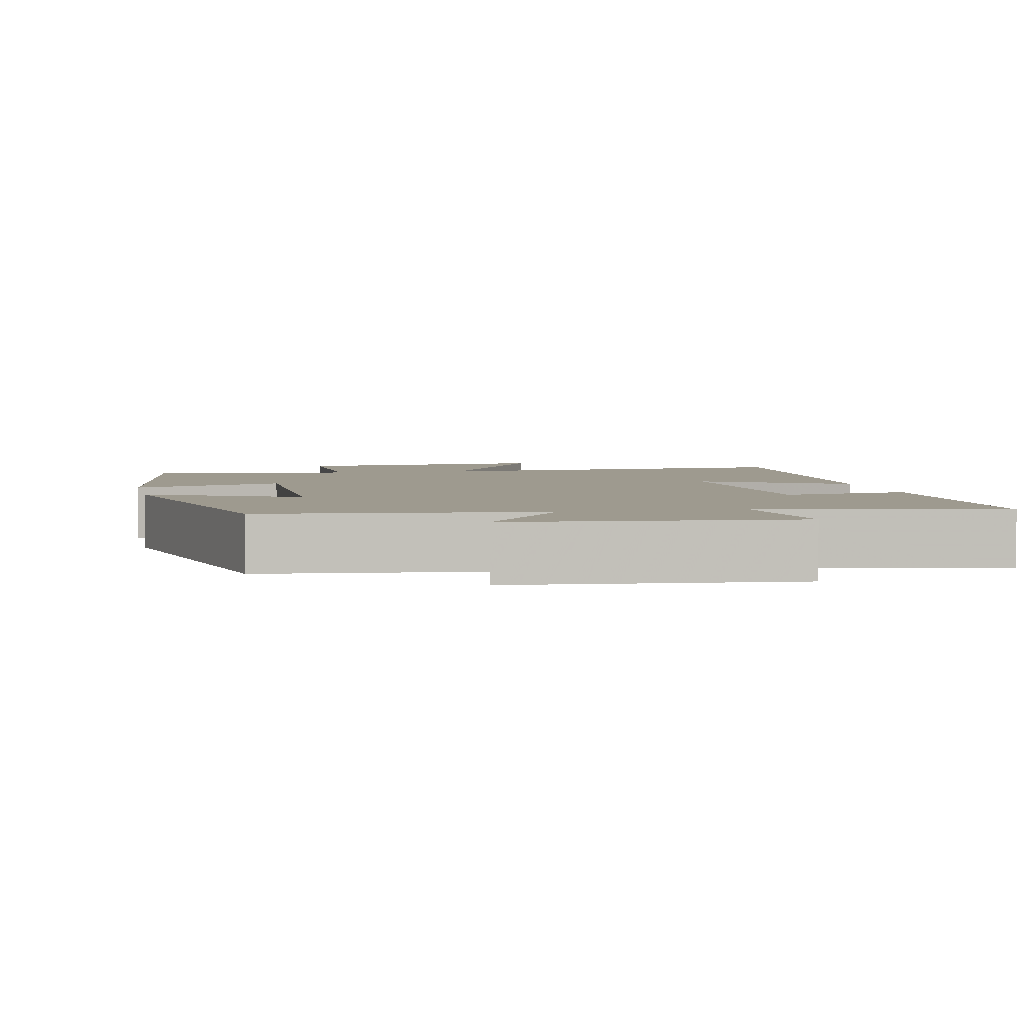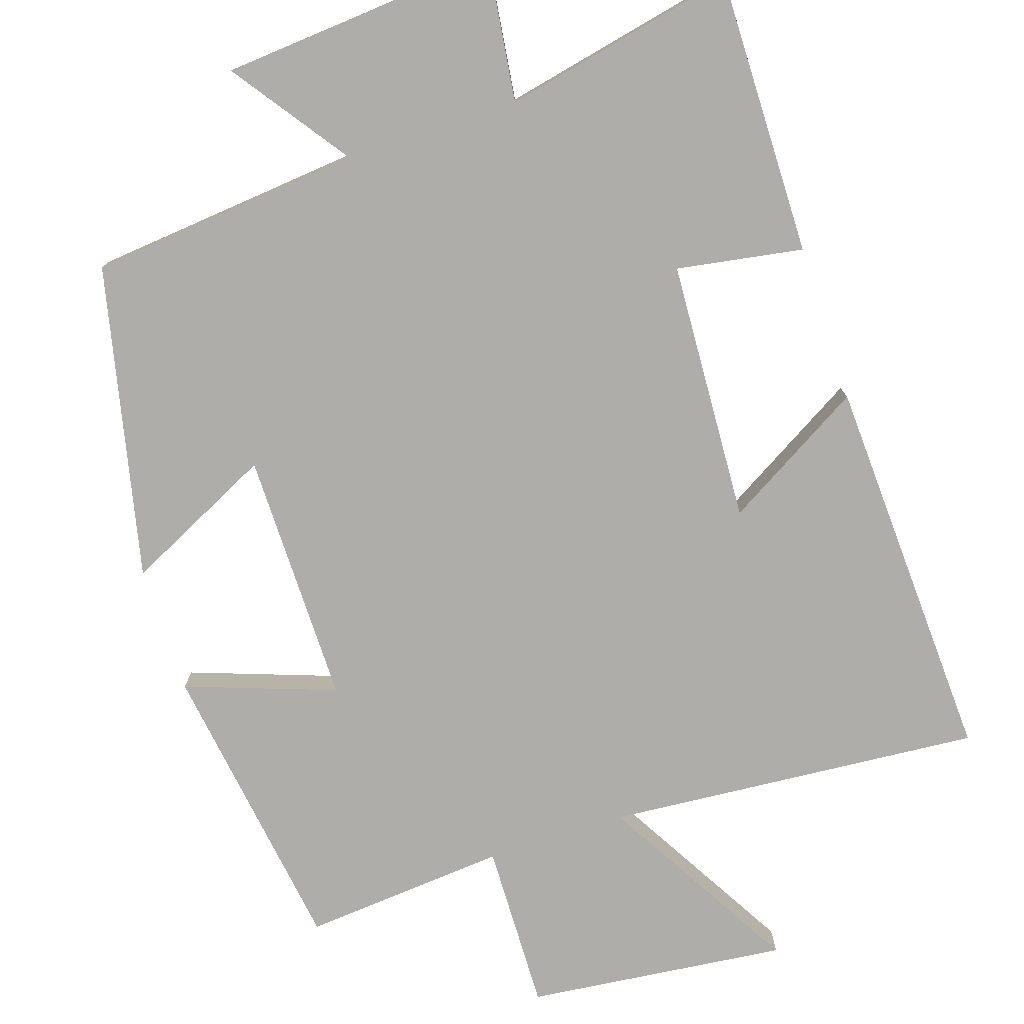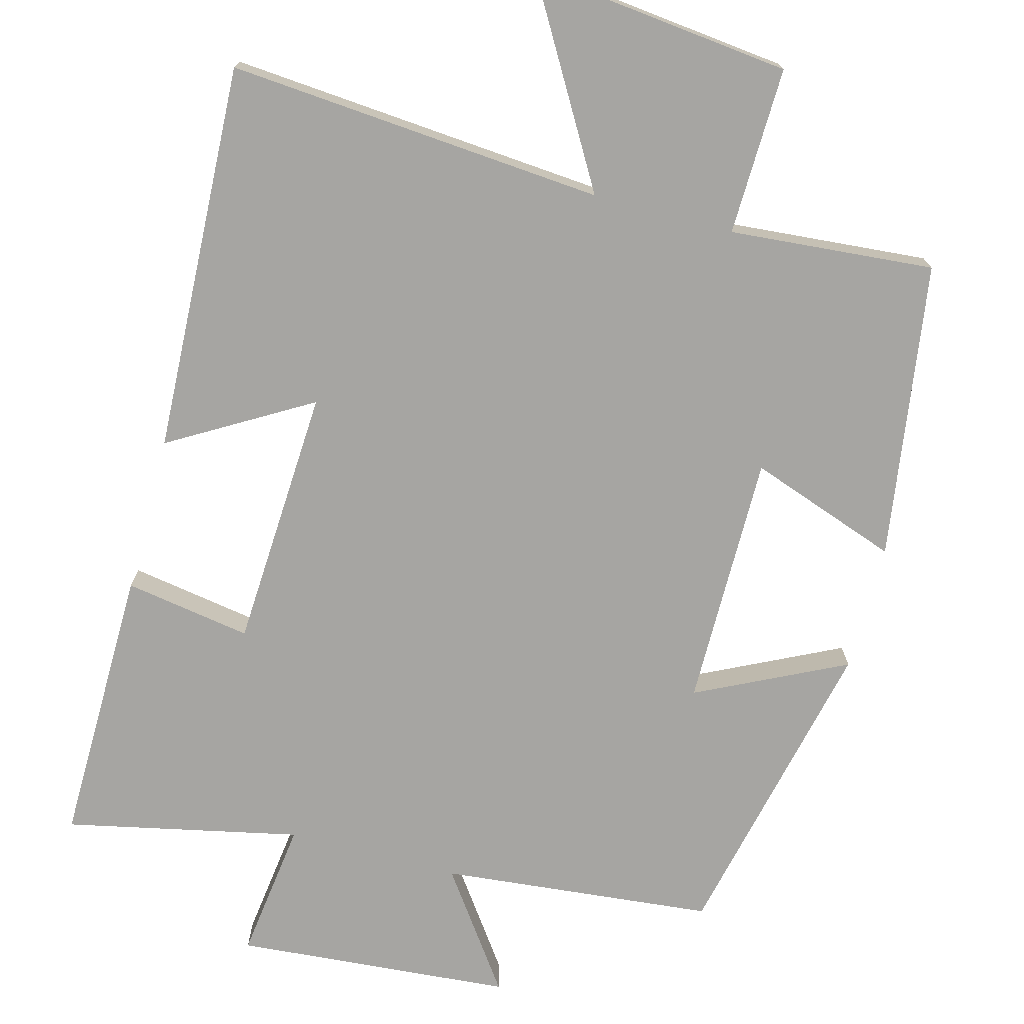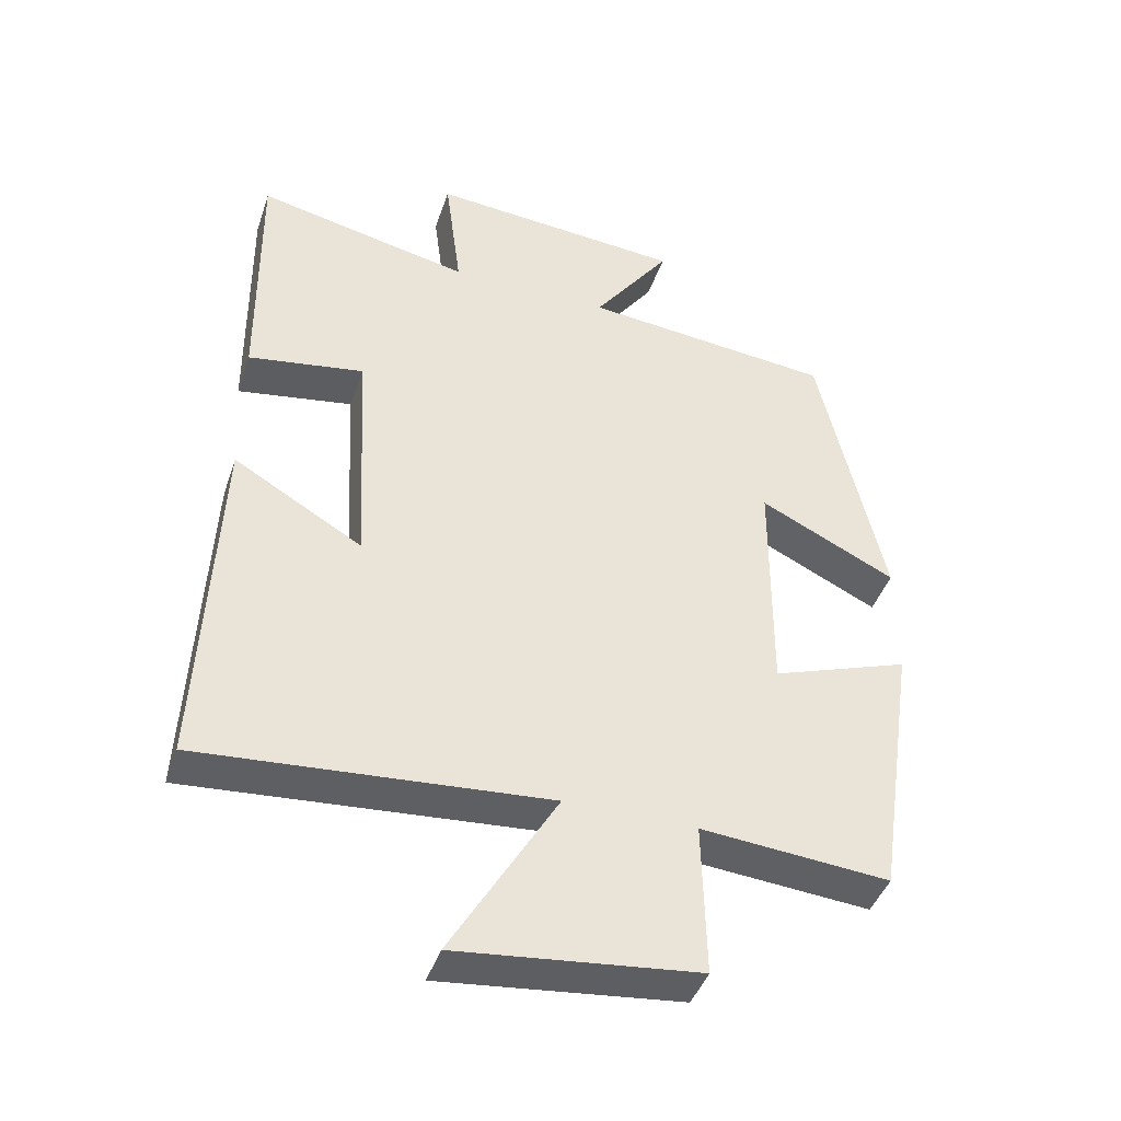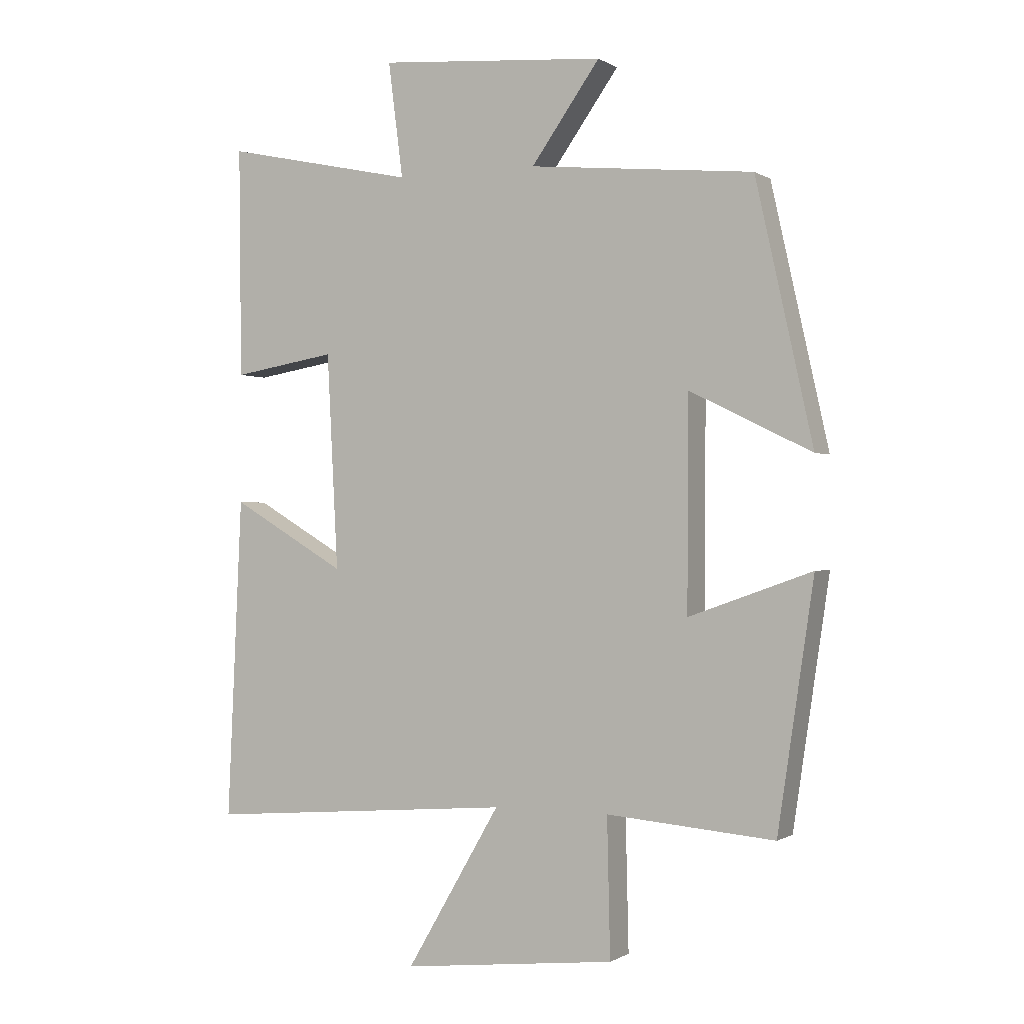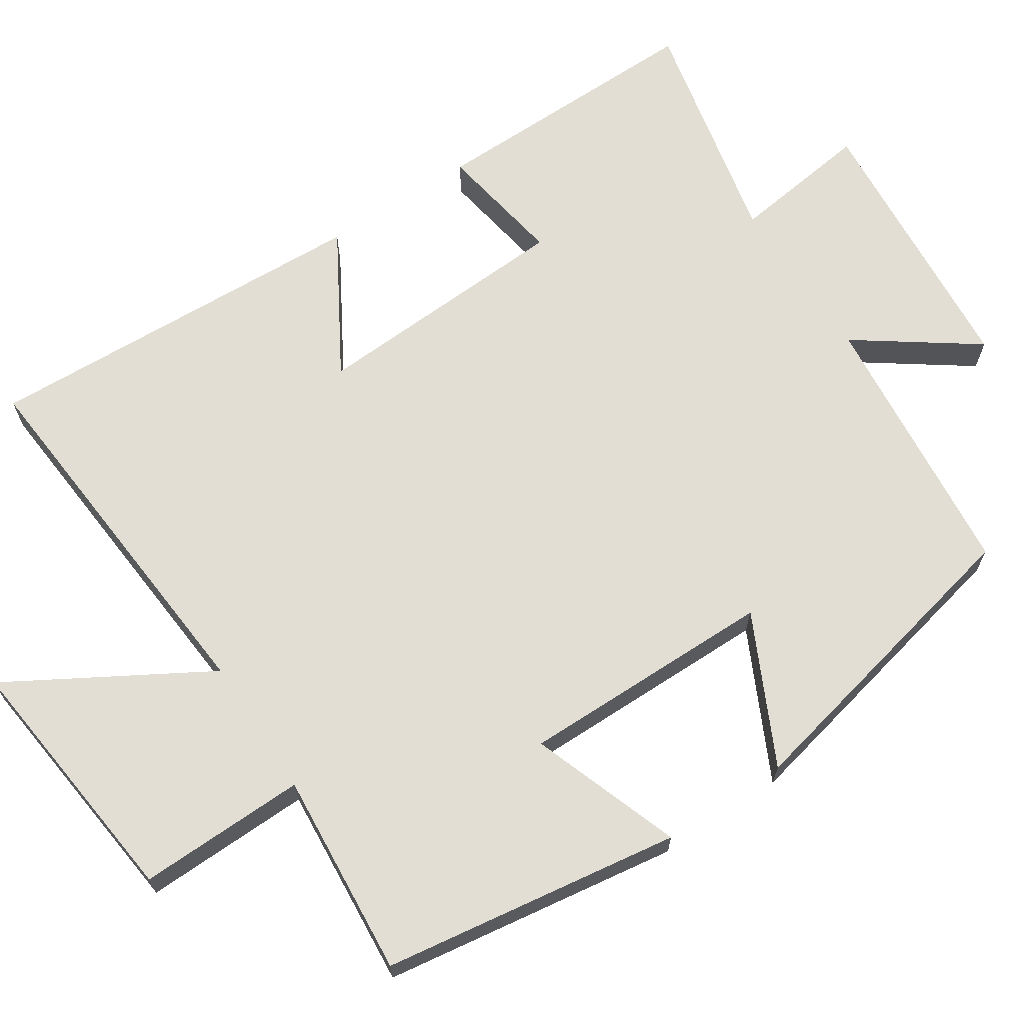
<metadata>
{"format":"obj","ext":"obj","renderer":"f3d","projection":"perspective","resolution":1024,"background":"white","views":[{"elev":3.7,"azim":-11.5,"up":"+Y"},{"elev":-77.4,"azim":18.1,"up":"+Y"},{"elev":-73.7,"azim":165.0,"up":"+Y"},{"elev":-43.2,"azim":161.8,"up":"+Z"},{"elev":-0.6,"azim":-153.3,"up":"+Z"},{"elev":67.2,"azim":-123.4,"up":"+Y"}]}
</metadata>
<code>
v -0.407 0.07 0.464
v -0.042 0.07 0.5
v -0.154 0.07 0.657
v 0.216 0.07 0.687
v 0.192 0.07 0.5
v 0.504 0.07 0.567
v 0.5 0.07 0.193
v 0.331 0.07 0.221
v 0.313 0.07 -0.129
v 0.5 0.07 -0.019
v 0.524 0.07 -0.54
v 0.022 0.07 -0.5
v 0.175 0.07 -0.762
v -0.173 0.07 -0.724
v -0.168 0.07 -0.5
v -0.441 0.07 -0.523
v -0.5 0.07 -0.126
v -0.3 0.07 -0.197
v -0.302 0.07 0.143
v -0.5 0.07 0.046
v -0.407 0 0.464
v -0.042 0 0.5
v -0.154 0 0.657
v 0.216 0 0.687
v 0.192 0 0.5
v 0.504 0 0.567
v 0.5 0 0.193
v 0.331 0 0.221
v 0.313 0 -0.129
v 0.5 0 -0.019
v 0.524 0 -0.54
v 0.022 0 -0.5
v 0.175 0 -0.762
v -0.173 0 -0.724
v -0.168 0 -0.5
v -0.441 0 -0.523
v -0.5 0 -0.126
v -0.3 0 -0.197
v -0.302 0 0.143
v -0.5 0 0.046
f 19 20 1 2
f 18 19 2
f 15 16 17 18
f 15 18 2
f 12 13 14 15
f 12 15 2
f 9 10 11 12
f 8 9 12 2
f 5 6 7 8
f 5 8 2 3
f 3 4 5
f 22 21 40 39
f 22 39 38
f 38 37 36 35
f 22 38 35
f 35 34 33 32
f 22 35 32
f 32 31 30 29
f 22 32 29 28
f 28 27 26 25
f 23 22 28 25
f 25 24 23
f 1 21 22 2
f 2 22 23 3
f 3 23 24 4
f 4 24 25 5
f 5 25 26 6
f 6 26 27 7
f 7 27 28 8
f 8 28 29 9
f 9 29 30 10
f 10 30 31 11
f 11 31 32 12
f 12 32 33 13
f 13 33 34 14
f 14 34 35 15
f 15 35 36 16
f 16 36 37 17
f 17 37 38 18
f 18 38 39 19
f 19 39 40 20
f 20 40 21 1

</code>
